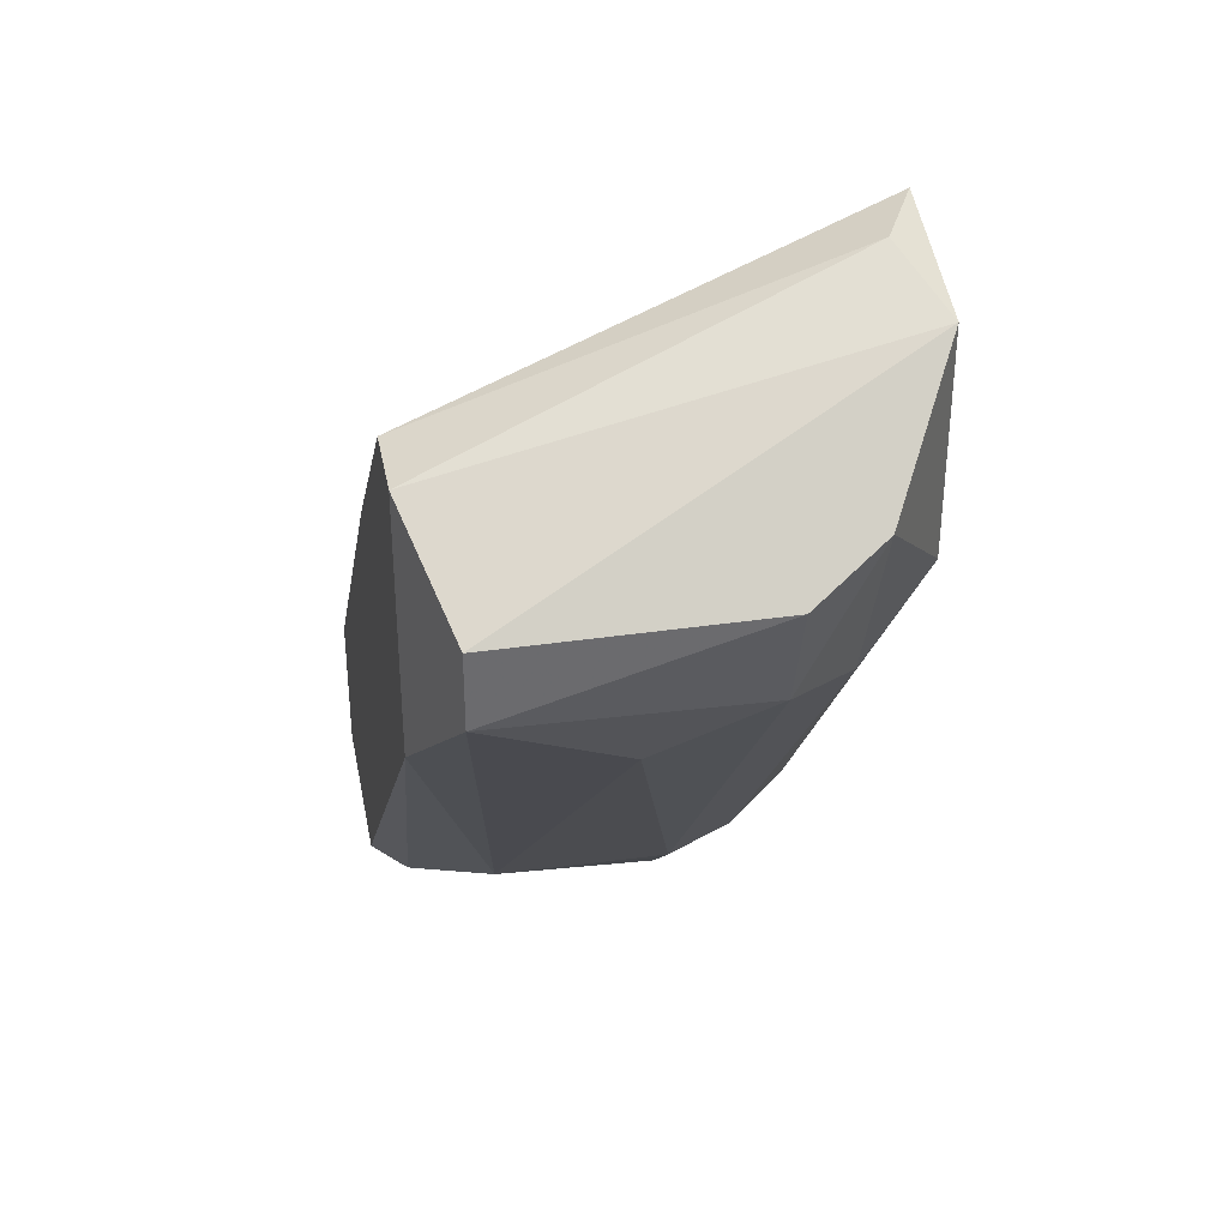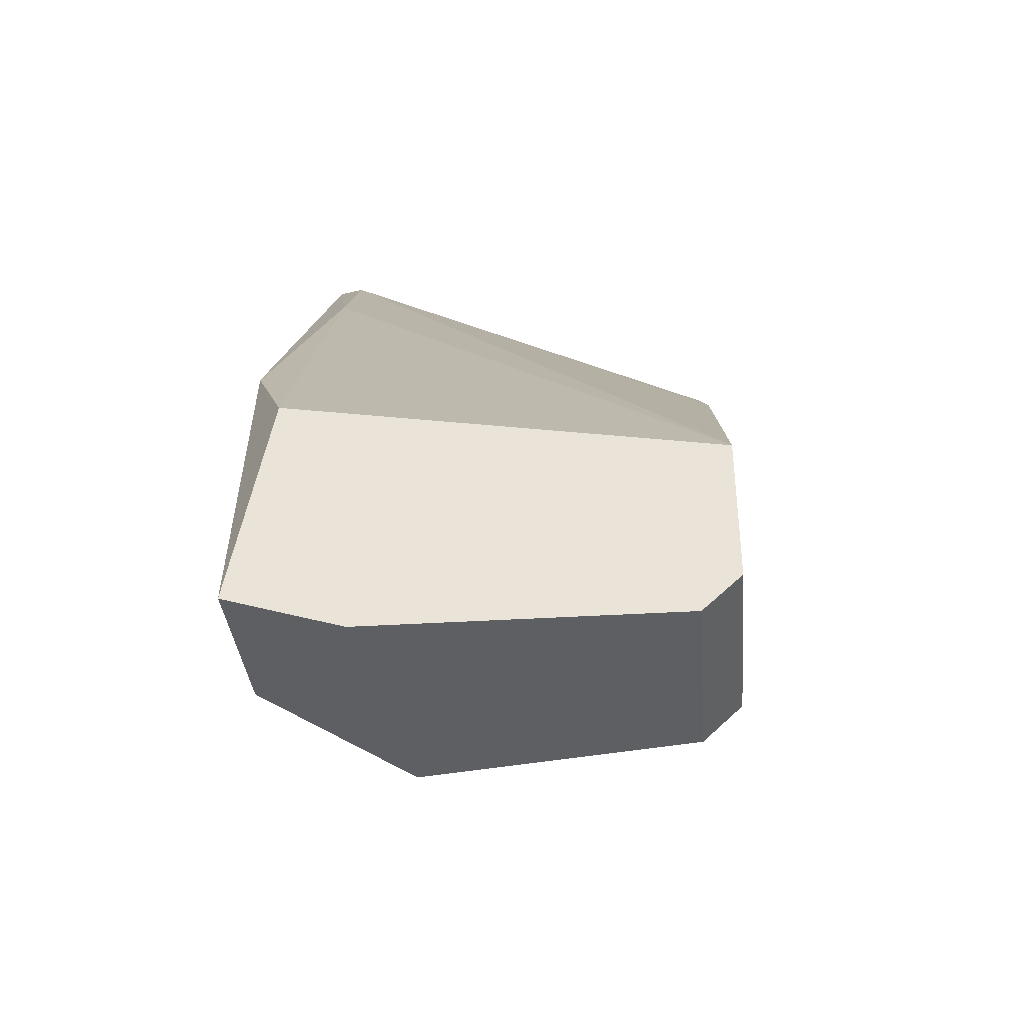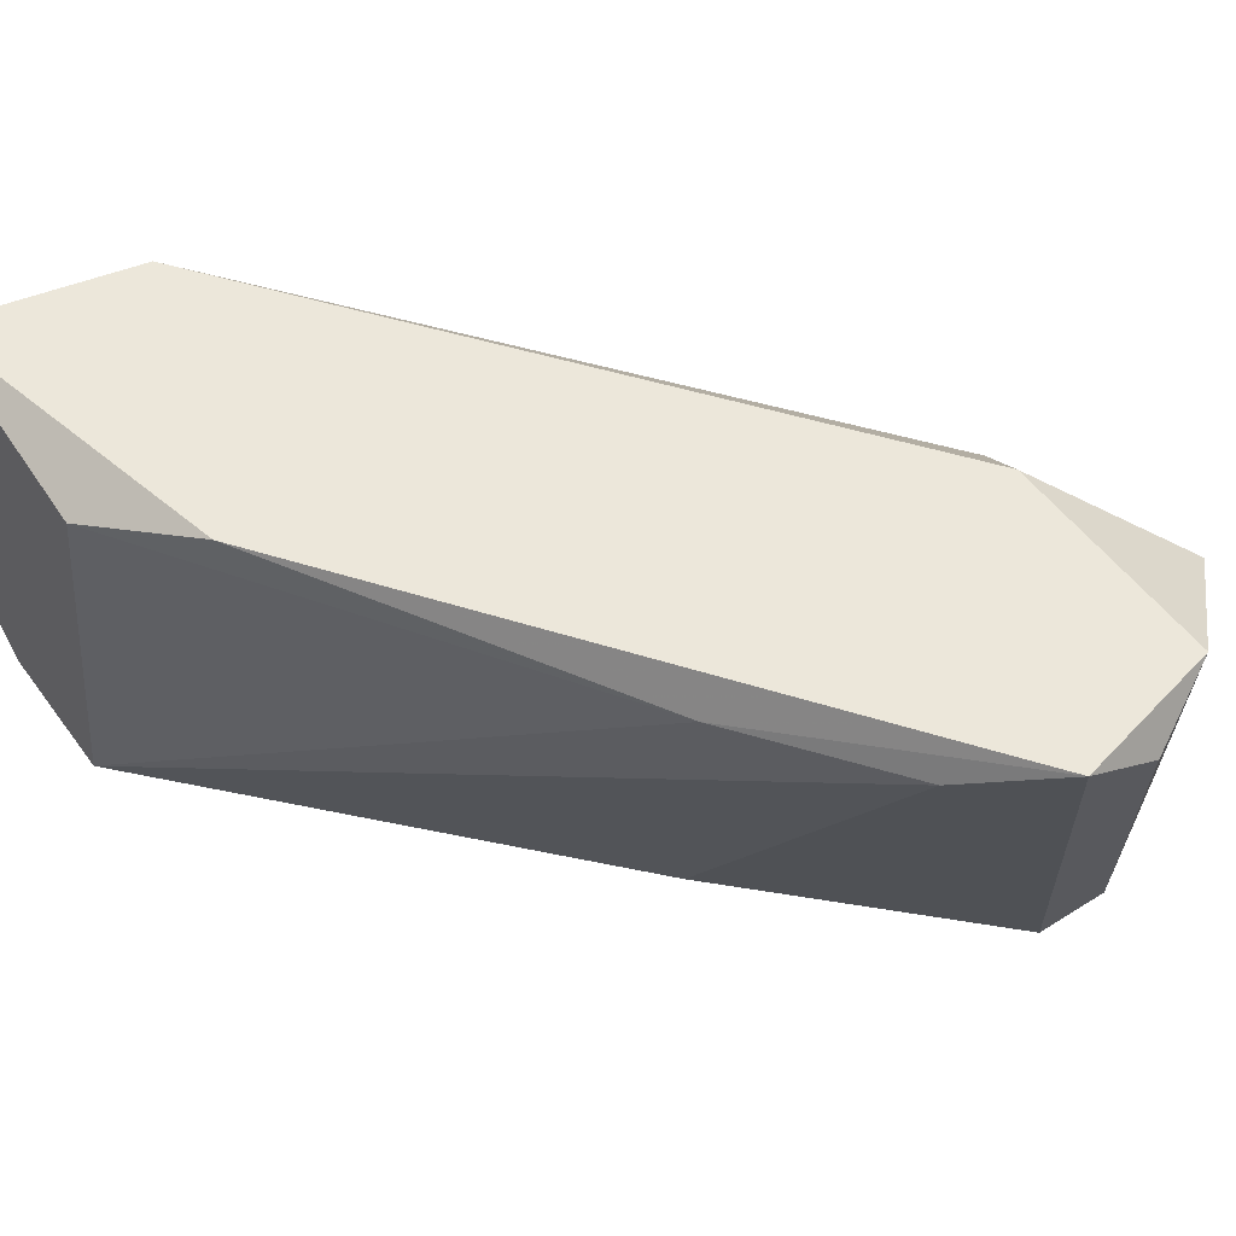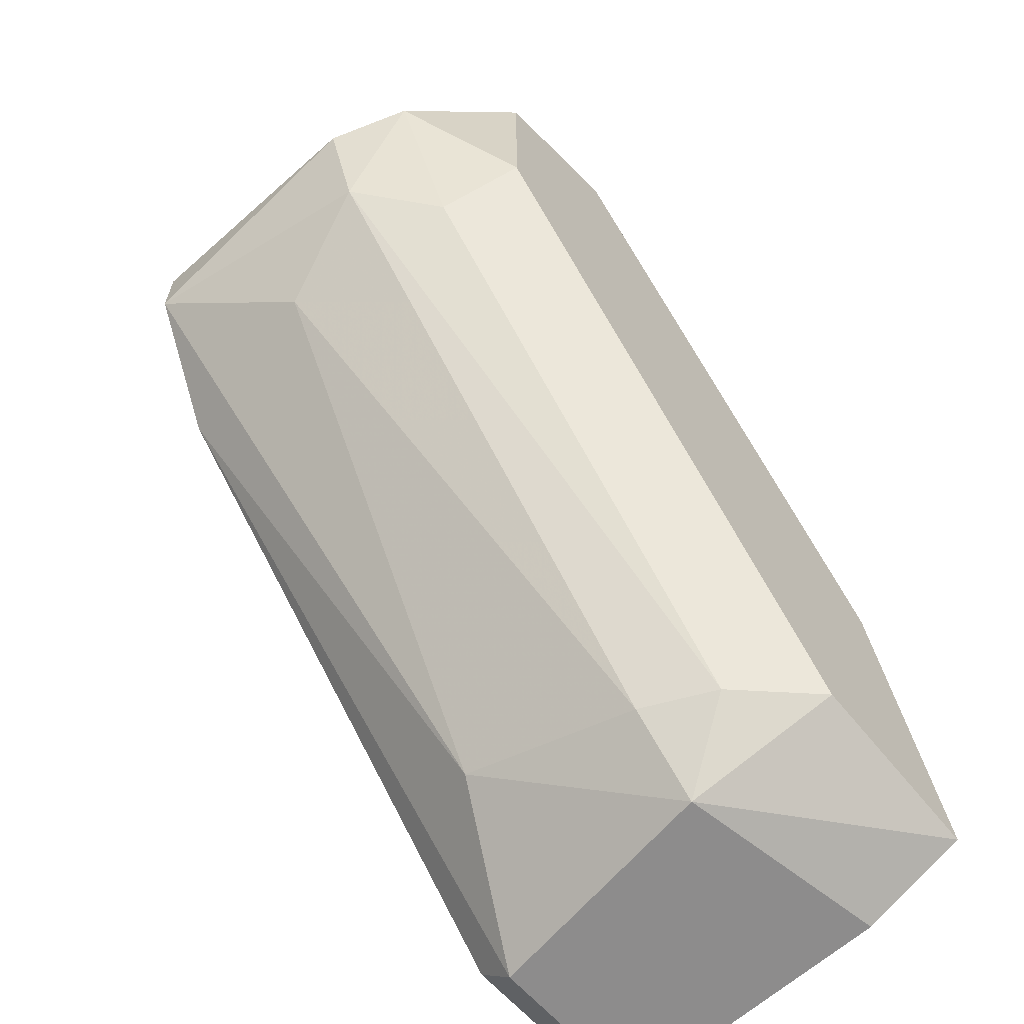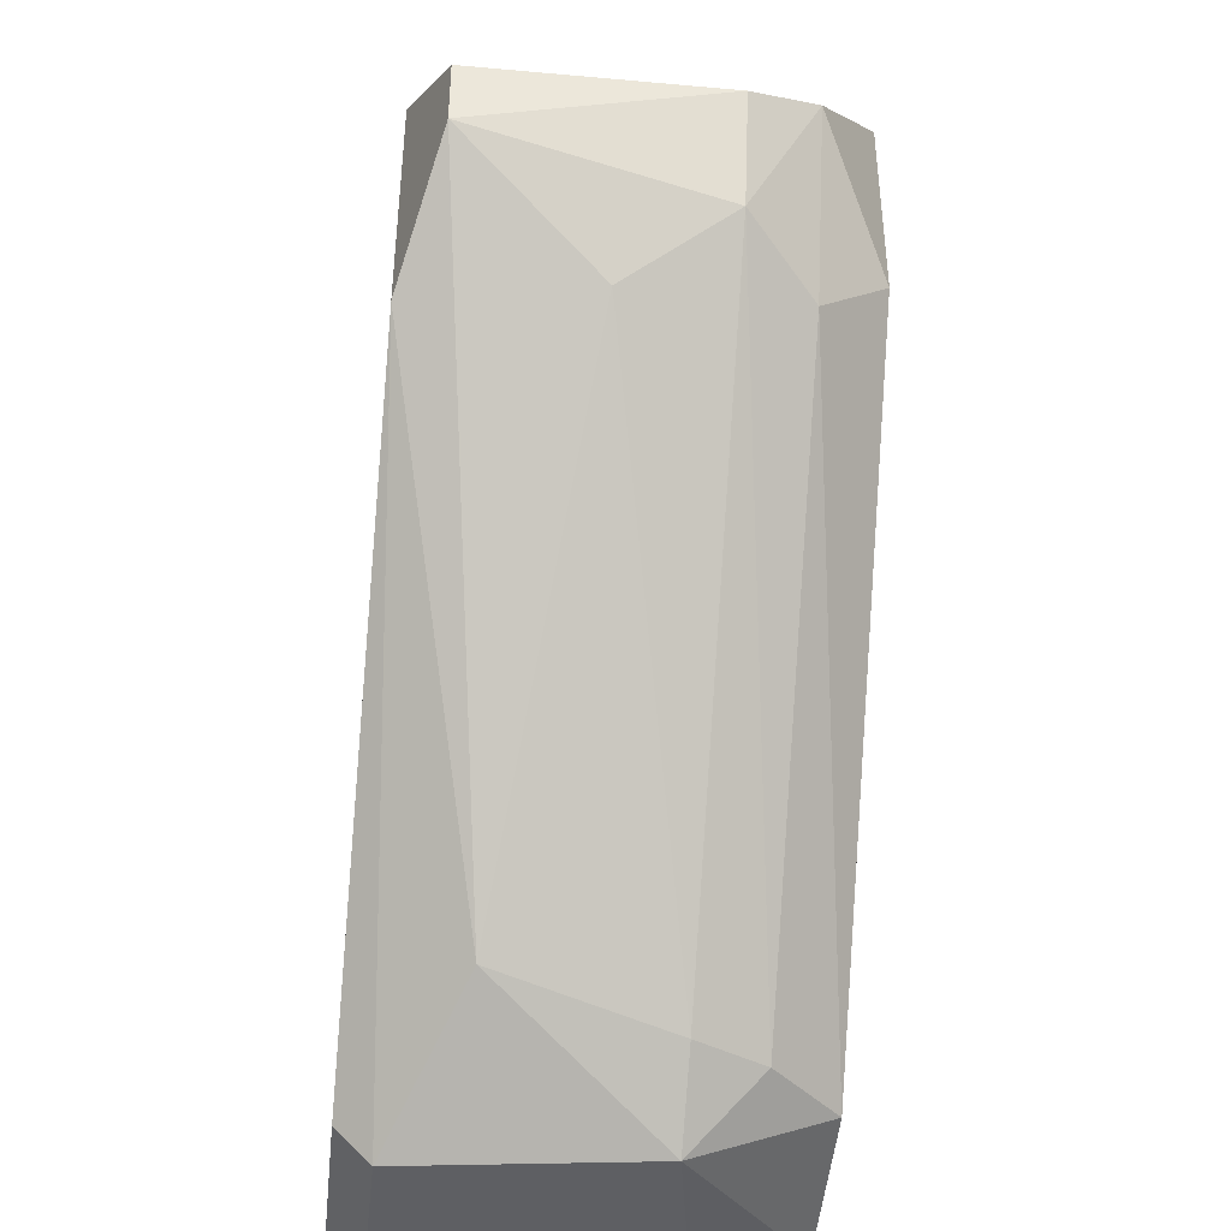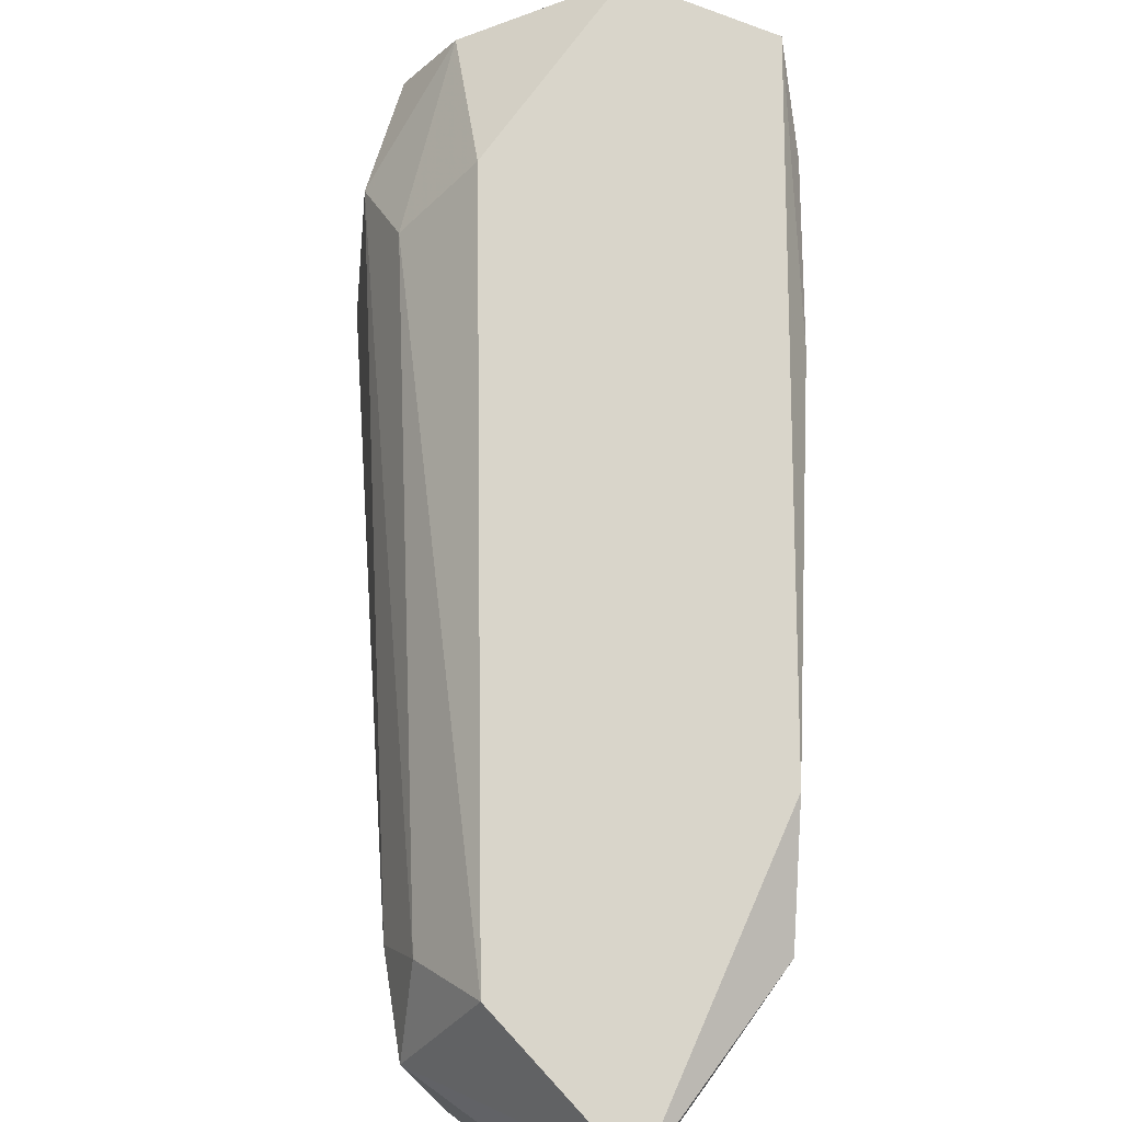
<metadata>
{"format":"obj","ext":"obj","renderer":"f3d","projection":"perspective","resolution":1024,"background":"white","views":[{"elev":37.0,"azim":79.4,"up":"+Z"},{"elev":-41.4,"azim":-85.9,"up":"+Z"},{"elev":50.9,"azim":-34.7,"up":"+Y"},{"elev":-64.3,"azim":131.8,"up":"+Z"},{"elev":-41.5,"azim":83.8,"up":"+Z"},{"elev":74.4,"azim":-143.8,"up":"+Y"}]}
</metadata>
<code>
v 0.002665 -0.004566 -0.01009
v 0.002665 -0.000349 0.0138
v 0.01953 -0.004566 0.01099
v 0.01953 -0.001754 0.01661
v 0.0125 -0.000349 0.02223
v 0.01531 0.001057 0.02083
v 0.01531 0.001057 0.01239
v -0.008583 -0.003159 -0.0129
v -0.008583 -0.01581 -0.01149
v -0.008583 -0.01581 -0.005871
v -0.008583 -0.000349 -0.003062
v -0.008583 -0.0144 -0.0129
v -0.008583 0.001057 -0.01149
v 0.01812 -0.00878 0.008177
v -0.005772 0.001057 0.001155
v -0.001553 -0.01581 -0.01149
v -0.001553 -0.0144 -0.0129
v -0.001553 0.001057 -0.01009
v 0.001258 -0.001754 -0.01009
v 0.005477 -0.01581 0.009584
v 0.004072 -0.01159 -0.008684
v 0.01391 -0.01581 0.01802
v 0.01672 -0.01581 0.008177
v 0.01672 -0.01581 0.01802
v 0.01672 -0.001754 0.009584
v 0.006878 -0.000349 0.01942
v 0.02093 -0.004566 0.0152
v 0.02093 -0.0144 0.01239
v 0.02093 -0.0144 0.0152
v 0.009689 0.001057 0.02223
v -0.000149 -0.004566 -0.0129
f 24 6 5
f 18 15 30
f 15 18 13
f 18 30 7
f 22 10 9
f 10 13 9
f 4 27 3
f 27 28 3
f 22 9 23
f 22 30 26
f 22 23 24
f 23 28 24
f 15 13 11
f 13 10 11
f 27 4 6
f 4 7 6
f 7 30 6
f 28 23 21
f 23 17 21
f 13 18 31
f 21 17 31
f 1 21 31
f 9 13 8
f 31 17 8
f 13 31 8
f 3 28 14
f 1 3 14
f 21 1 14
f 28 21 14
f 9 17 16
f 17 23 16
f 23 9 16
f 28 27 29
f 24 28 29
f 27 6 29
f 6 24 29
f 10 22 20
f 26 10 20
f 22 26 20
f 7 4 25
f 18 7 25
f 4 3 25
f 30 15 2
f 10 26 2
f 26 30 2
f 15 11 2
f 11 10 2
f 17 9 12
f 8 17 12
f 9 8 12
f 3 1 19
f 31 18 19
f 1 31 19
f 18 25 19
f 25 3 19
f 30 22 5
f 22 24 5
f 6 30 5

</code>
